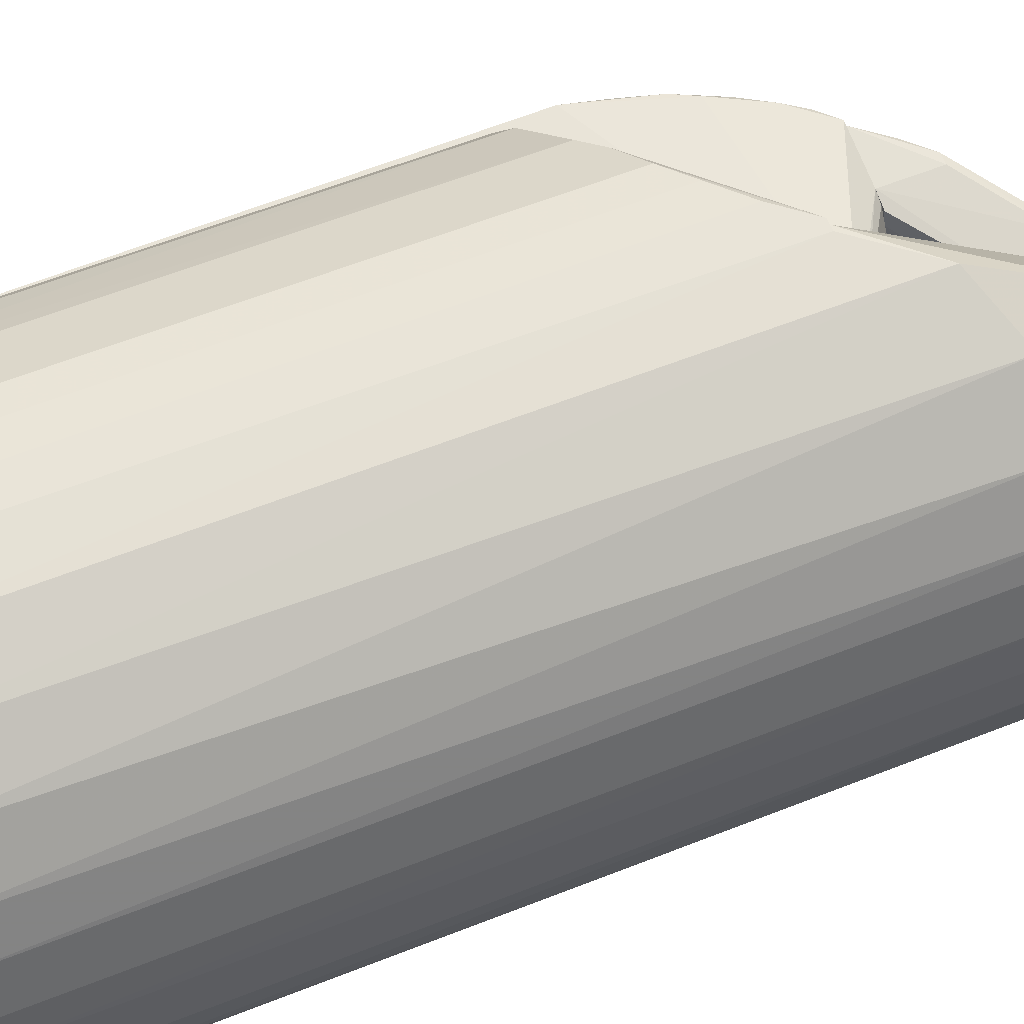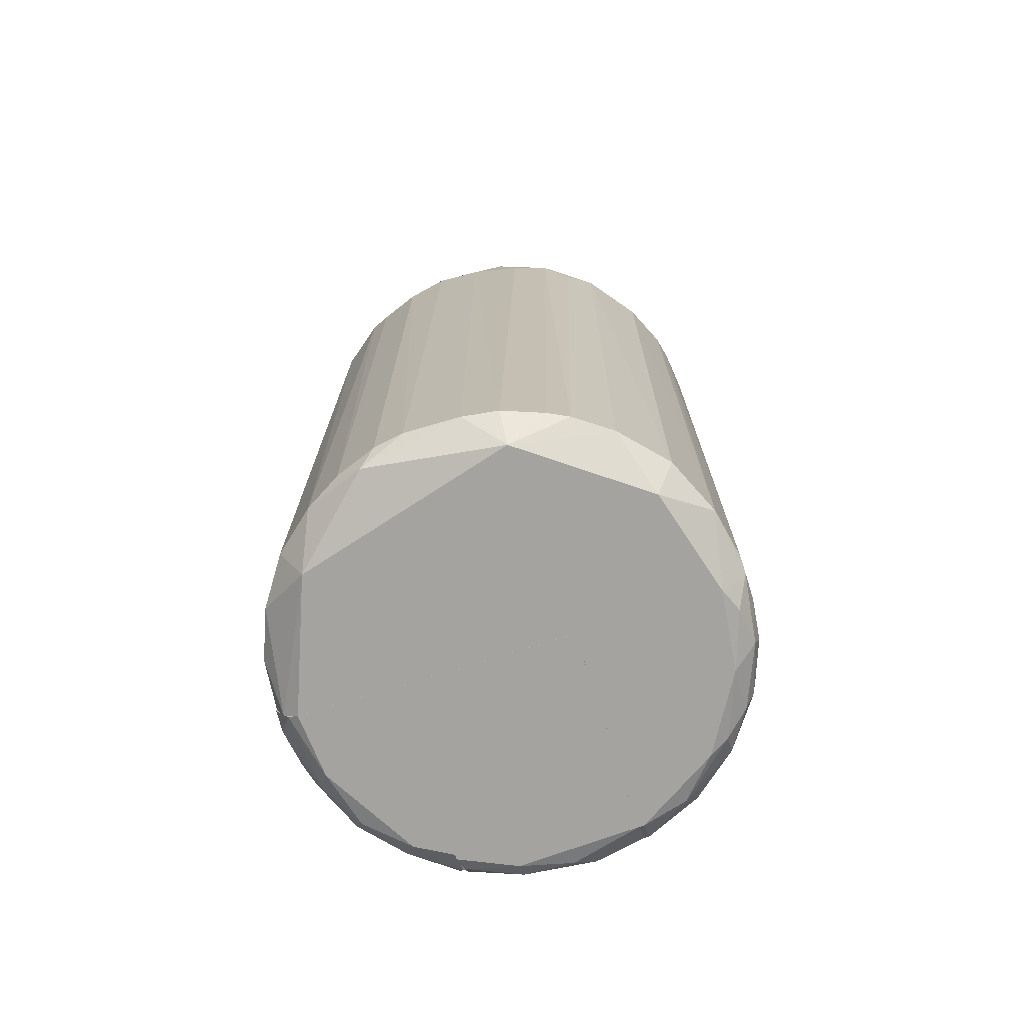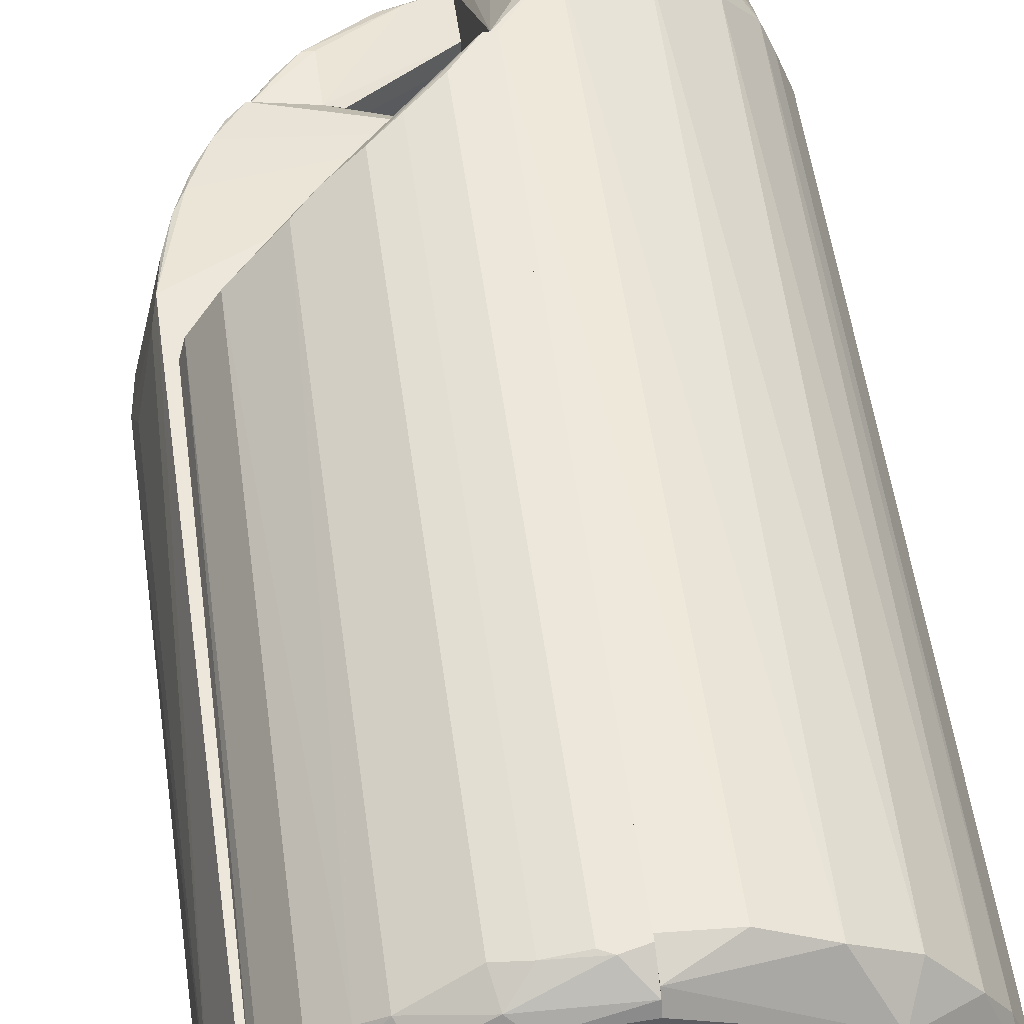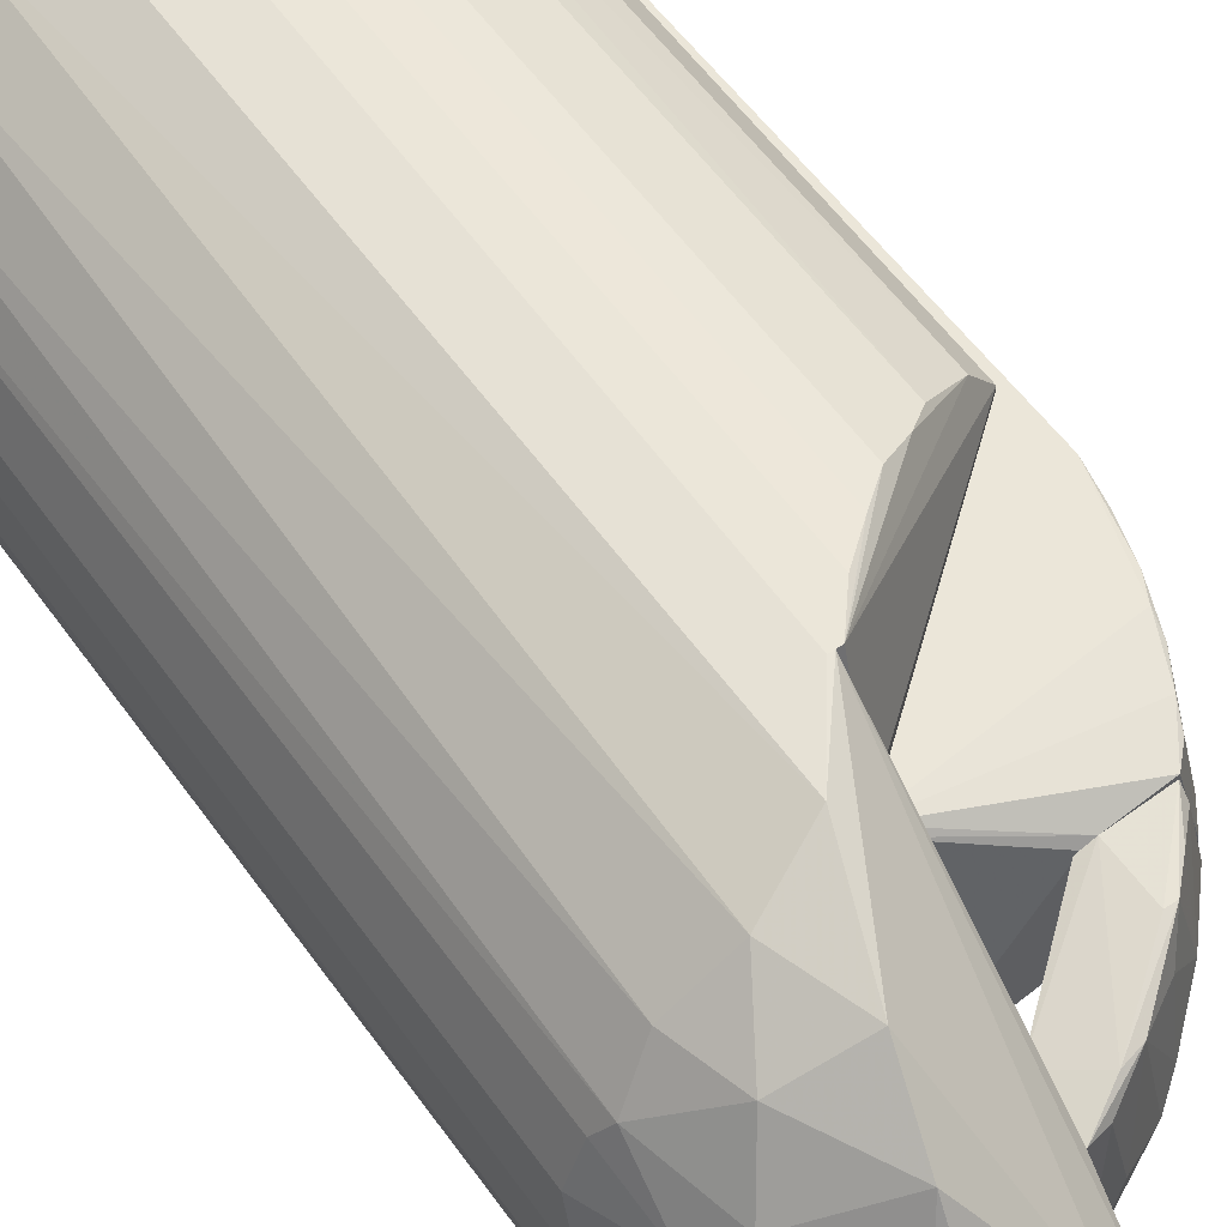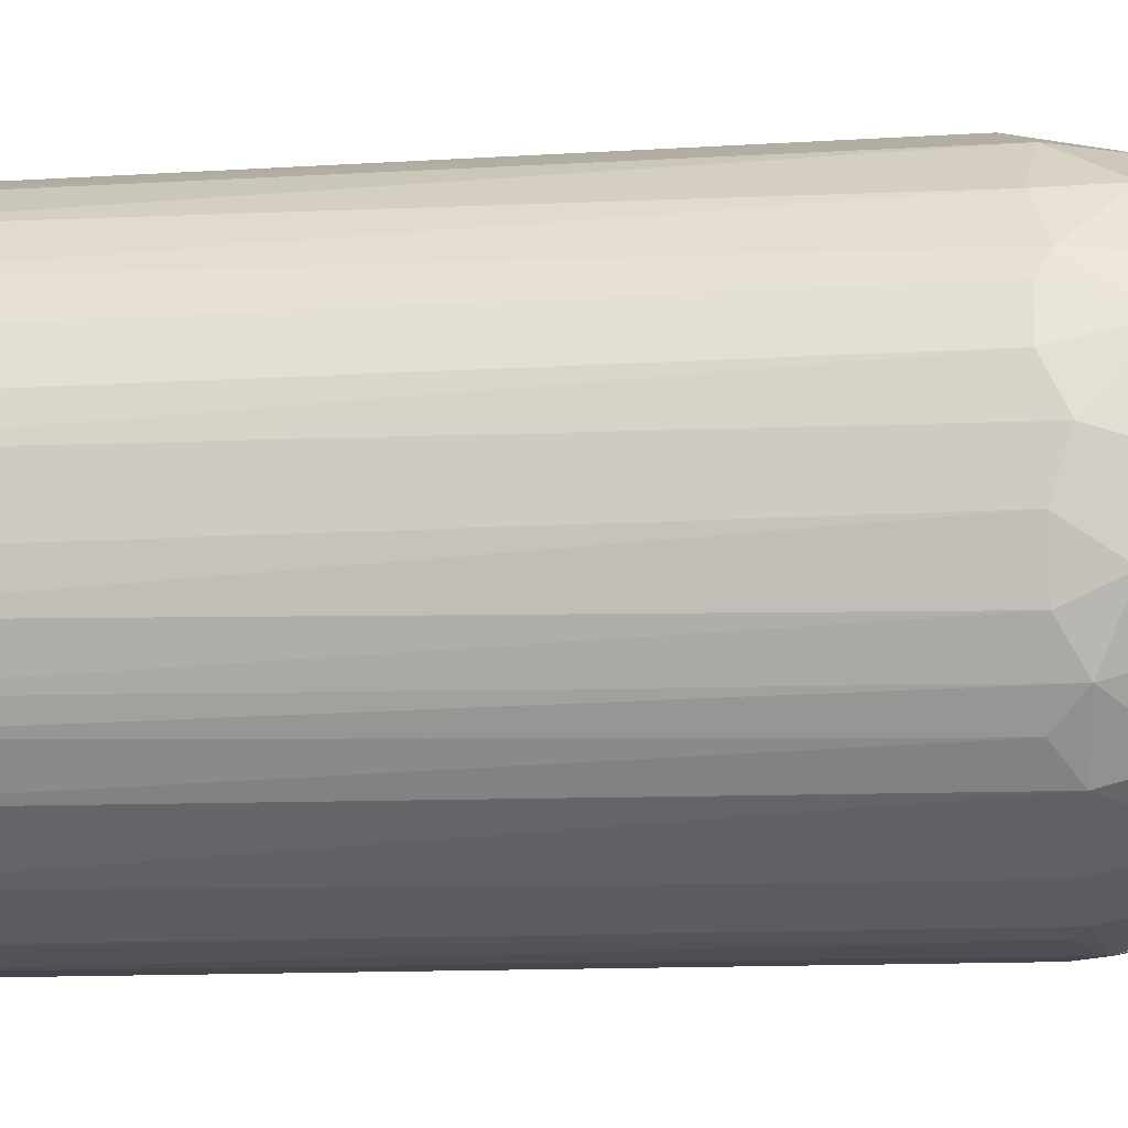
<metadata>
{"format":"obj","ext":"obj","renderer":"f3d","projection":"perspective","resolution":1024,"background":"white","views":[{"elev":60.3,"azim":67.9,"up":"+Z"},{"elev":-72.8,"azim":107.6,"up":"+Y"},{"elev":53.0,"azim":-7.6,"up":"+Z"},{"elev":57.4,"azim":144.8,"up":"+Z"},{"elev":-10.9,"azim":99.5,"up":"+Z"}]}
</metadata>
<code>
o convex_0
v 0.1666 0.2427 -0.1168
v 0.01492 0.169 0.1996
v 0.05392 0.221 0.1952
v 0.1883 -0.403 0.06521
v 0.01057 -0.3943 -0.1992
v 0.01057 0.3206 -0.1818
v 0.01057 -0.4074 0.1909
v 0.1796 0.3034 0.06954
v 0.1839 -0.39 -0.08643
v 0.01925 0.4161 0.01322
v 0.1363 -0.3856 0.1519
v 0.1449 0.4161 -0.05173
v 0.2013 0.247 -0.0214
v 0.1059 0.2513 -0.1731
v 0.1146 -0.3856 -0.1688
v 0.1363 0.2903 0.1432
v 0.1016 -0.416 -0.1515
v 0.09727 0.3553 0.1302
v 0.1839 0.2427 0.08688
v 0.2013 -0.3857 0.02622
v 0.05392 -0.3856 0.1952
v 0.04959 0.247 -0.1947
v 0.01057 0.169 0.1996
v 0.1406 0.4161 0.02189
v 0.04526 0.4161 -0.07777
v 0.1059 0.2427 0.1736
v 0.1233 -0.416 0.1345
v 0.01057 -0.416 -0.1774
v 0.06693 -0.3899 -0.1905
v 0.1969 -0.3899 -0.05177
v 0.1926 0.247 -0.06477
v 0.2013 0.26 0.01755
v 0.1536 -0.3899 -0.1341
v 0.1666 -0.3899 0.1172
v 0.1493 0.2384 0.1389
v 0.1016 0.3206 -0.1558
v 0.1753 -0.4161 -0.05177
v 0.1493 0.2599 -0.1384
v 0.01057 0.2643 -0.1992
v 0.01057 0.3509 0.05221
v 0.09727 0.4161 -0.08643
v 0.08425 0.3034 0.1692
v 0.01057 -0.416 0.1779
v 0.09727 -0.3899 0.1779
v 0.1969 -0.3857 0.05221
v 0.04093 0.4161 0.03918
v 0.01492 0.4161 -0.0344
v 0.1969 0.2427 0.05221
v 0.01057 -0.3857 0.1996
v 0.1926 0.3034 0.004516
v 0.1796 0.2643 -0.0951
v 0.2013 -0.3899 -0.0214
v 0.1579 0.3206 0.09987
v 0.05825 0.3164 -0.1774
v 0.1926 0.286 -0.04744
v 0.1753 0.2513 0.1042
v 0.1839 -0.3856 0.08688
v 0.1059 0.4161 0.04784
v 0.1449 0.3076 -0.1254
v 0.02358 -0.3899 -0.1992
v 0.1493 0.4161 0.004555
v 0.06693 0.2557 -0.1905
v 0.05392 0.3597 -0.1514
v 0.1753 -0.39 -0.1038
f 51 9 64
f 6 5 7
f 3 2 21
f 2 3 23
f 6 7 23
f 12 10 24
f 10 12 25
f 7 5 28
f 14 15 29
f 15 17 29
f 28 5 29
f 17 28 29
f 30 9 31
f 13 30 31
f 20 13 32
f 17 15 33
f 27 4 34
f 11 27 34
f 26 11 35
f 16 26 35
f 11 34 35
f 4 27 37
f 28 17 37
f 9 30 37
f 17 33 37
f 15 14 38
f 1 33 38
f 33 15 38
f 14 36 38
f 5 6 39
f 6 23 40
f 23 10 40
f 25 12 41
f 12 36 41
f 16 18 42
f 23 3 42
f 26 16 42
f 3 26 42
f 27 7 43
f 7 28 43
f 37 27 43
f 28 37 43
f 3 21 44
f 21 7 44
f 11 26 44
f 26 3 44
f 27 11 44
f 7 27 44
f 4 20 45
f 10 23 46
f 24 10 46
f 42 18 46
f 23 42 46
f 25 6 47
f 10 25 47
f 6 40 47
f 40 10 47
f 8 19 48
f 32 8 48
f 20 32 48
f 45 20 48
f 19 45 48
f 21 2 49
f 7 21 49
f 2 23 49
f 23 7 49
f 8 32 50
f 31 9 51
f 1 38 51
f 20 4 52
f 13 20 52
f 30 13 52
f 4 37 52
f 37 30 52
f 18 16 53
f 24 18 53
f 39 6 54
f 13 31 55
f 32 13 55
f 12 50 55
f 50 32 55
f 31 51 55
f 51 12 55
f 19 8 56
f 16 35 56
f 35 34 56
f 53 16 56
f 8 53 56
f 34 4 57
f 4 45 57
f 45 19 57
f 19 56 57
f 56 34 57
f 18 24 58
f 24 46 58
f 46 18 58
f 36 12 59
f 38 36 59
f 12 51 59
f 51 38 59
f 29 5 60
f 22 29 60
f 5 39 60
f 39 22 60
f 12 24 61
f 8 50 61
f 50 12 61
f 53 8 61
f 24 53 61
f 14 29 62
f 29 22 62
f 36 14 62
f 22 39 62
f 54 36 62
f 39 54 62
f 6 25 63
f 25 41 63
f 41 36 63
f 36 54 63
f 54 6 63
f 33 1 64
f 9 37 64
f 37 33 64
f 1 51 64
o convex_1
v -0.05879 -0.416 -0.1688
v -0.1888 -0.3944 -0.06046
v -0.1888 -0.3944 -0.05612
v 0.01057 0.312 -0.1862
v 0.01057 -0.416 -0.05614
v 0.01057 0.2513 -0.05614
v -0.1671 0.08227 -0.1082
v 0.01057 -0.3944 -0.1992
v -0.09343 -0.39 -0.1775
v -0.1888 0.06061 -0.05612
v -0.05012 0.208 -0.1948
v -0.1368 -0.3857 -0.1471
v -0.1194 0.1257 -0.1601
v -0.05012 -0.3857 -0.1948
v 0.01057 0.2644 -0.1992
v -0.1671 -0.416 -0.06046
v -0.1671 -0.3944 -0.1082
v 0.006221 0.312 -0.1775
v -0.08478 0.1603 -0.1818
v 0.01057 -0.416 -0.1775
v -0.1368 0.1083 -0.1471
v -0.01544 0.2426 -0.1992
v -0.1888 0.06061 -0.0648
v -0.1151 -0.4117 -0.1471
v 0.006221 0.2513 -0.05614
v 0.006221 0.312 -0.1862
v -0.01544 -0.3857 -0.1992
v -0.1585 -0.3857 -0.1211
v -0.1888 -0.3857 -0.0648
v -0.04579 -0.403 -0.1905
v -0.1585 0.08662 -0.1211
v -0.01111 0.2773 -0.1948
v -0.1585 -0.4117 -0.09949
v -0.08478 -0.3857 -0.1818
v -0.09343 0.1516 -0.1775
v -0.1194 -0.3857 -0.1601
v -0.1671 -0.416 -0.05612
v -0.1238 -0.416 -0.1298
v -0.1325 -0.3987 -0.1471
v -0.09776 -0.403 -0.1688
v -0.01111 -0.4117 -0.1862
f 94 72 105
f 69 68 70
f 68 69 72
f 66 67 74
f 68 72 79
f 67 66 80
f 65 69 80
f 70 68 82
f 75 78 83
f 69 65 84
f 72 69 84
f 77 76 85
f 78 75 86
f 79 72 86
f 66 74 87
f 71 81 87
f 74 82 87
f 74 70 89
f 70 82 89
f 82 74 89
f 68 79 90
f 82 68 90
f 85 71 90
f 71 87 90
f 87 82 90
f 86 72 91
f 78 86 91
f 81 71 92
f 76 81 92
f 85 76 92
f 81 66 93
f 66 87 93
f 87 81 93
f 73 78 94
f 91 72 94
f 78 91 94
f 71 85 95
f 92 71 95
f 85 92 95
f 77 85 96
f 86 75 96
f 79 86 96
f 90 79 96
f 85 90 96
f 80 66 97
f 66 81 97
f 78 73 98
f 73 83 98
f 83 78 98
f 73 77 99
f 75 83 99
f 83 73 99
f 96 75 99
f 77 96 99
f 76 77 100
f 77 73 100
f 69 70 101
f 74 67 101
f 70 74 101
f 67 80 101
f 80 69 101
f 65 80 102
f 88 65 102
f 80 97 102
f 97 88 102
f 81 76 103
f 97 81 103
f 88 97 103
f 100 73 103
f 76 100 103
f 65 88 104
f 73 94 104
f 94 65 104
f 103 73 104
f 88 103 104
f 84 65 105
f 72 84 105
f 65 94 105
o convex_2
v -0.006783 -0.3944 0.1996
v -0.1715 -0.3944 0.09558
v -0.1671 -0.403 0.09558
v 0.01057 0.195 0.09558
v -0.08911 0.09095 0.1779
v 0.01057 -0.416 0.09558
v 0.01057 0.169 0.1996
v -0.1715 0.05195 0.09558
v -0.1064 -0.3944 0.1693
v 0.01057 -0.4117 0.1866
v -0.1455 0.06062 0.1389
v -0.06311 0.1039 0.1909
v -0.06311 -0.3857 0.1909
v -0.1455 -0.3857 0.1389
v -0.1281 -0.4161 0.1259
v -0.1671 0.05632 0.1086
v -0.01544 0.143 0.1996
v 0.006225 0.195 0.1086
v 0.01057 -0.3901 0.1996
v -0.04577 -0.416 0.1736
v -0.1064 0.07797 0.1693
v 0.006225 0.169 0.1996
v -0.1671 -0.3857 0.1086
v -0.1455 -0.4161 0.09558
v -0.04144 -0.3901 0.1953
v -0.05878 -0.4074 0.1823
v -0.1368 -0.4074 0.1346
v -0.1715 -0.3944 0.09993
v 0.01057 -0.416 0.1779
v -0.09779 -0.4117 0.1606
v -0.01544 -0.3901 0.1996
v -0.1238 -0.39 0.1562
v 0.006225 0.195 0.09558
v -0.04144 0.1213 0.1953
f 130 122 139
f 108 107 109
f 108 109 111
f 111 109 112
f 109 107 113
f 111 112 115
f 117 114 118
f 119 116 121
f 106 112 122
f 112 109 123
f 112 106 124
f 115 112 124
f 106 115 124
f 110 116 126
f 117 110 126
f 114 117 126
f 116 110 127
f 110 117 127
f 121 116 127
f 122 112 127
f 112 123 127
f 123 121 127
f 119 121 128
f 108 111 129
f 120 108 129
f 111 120 129
f 117 118 130
f 115 106 131
f 118 114 131
f 125 115 131
f 130 118 131
f 106 130 131
f 108 120 132
f 107 108 133
f 113 107 133
f 121 113 133
f 119 128 133
f 128 121 133
f 108 132 133
f 132 119 133
f 111 115 134
f 120 111 134
f 115 125 134
f 125 120 134
f 120 125 135
f 131 114 135
f 125 131 135
f 114 132 135
f 132 120 135
f 106 122 136
f 130 106 136
f 122 130 136
f 116 119 137
f 126 116 137
f 114 126 137
f 119 132 137
f 132 114 137
f 109 113 138
f 113 121 138
f 123 109 138
f 121 123 138
f 127 117 139
f 122 127 139
f 117 130 139
o convex_3
v -0.07612 0.2471 0.0739
v -0.2018 0.06491 -0.008442
v -0.1931 -0.3857 -0.04312
v 0.01055 0.2471 -0.05612
v 0.01055 -0.4161 0.09558
v -0.1758 -0.3901 0.09558
v 0.01055 -0.4161 -0.05612
v 0.01055 0.195 0.09558
v -0.1801 0.09964 0.09558
v -0.1888 0.06056 -0.05612
v -0.1454 0.2427 -0.02143
v -0.1671 -0.4161 -0.05612
v -0.1931 -0.3901 0.0479
v -0.1194 0.2471 0.08257
v -0.1498 -0.4161 0.09558
v -0.1888 0.1603 -0.004106
v -0.1541 0.195 0.08691
v -0.2018 0.08659 0.008902
v -0.1975 -0.3901 0.004566
v -0.1888 -0.3944 -0.05612
v -0.1845 -0.4117 0.004566
v -0.1411 0.2471 0.004566
v -0.1585 0.1776 0.09124
v 0.01055 0.2471 -0.04312
v -0.1801 0.182 -0.01278
v -0.1845 0.08659 0.08257
v -0.1975 -0.3857 -0.01711
v -0.1758 0.13 0.09124
v -0.1975 0.1256 -0.008442
v -0.1064 0.2471 -0.03011
v -0.1845 -0.4074 0.0479
v -0.06745 0.2471 0.06956
v -0.1671 0.208 0.00023
v 0.01055 0.1993 0.09124
v -0.1975 0.06491 0.03055
v -0.1325 0.234 0.08257
v 0.006228 0.2471 -0.05612
v -0.1931 0.05634 -0.04312
v -0.1715 -0.4161 0.0479
v -0.1931 -0.4031 -0.01278
v -0.1975 0.117 0.008902
v -0.1671 0.1603 0.09124
v -0.2018 0.09964 -0.008442
v -0.1585 0.2254 -0.004106
v -0.1628 -0.4117 0.09124
v -0.1411 0.2167 0.08691
f 175 156 185
f 143 144 146
f 144 143 147
f 145 144 147
f 145 147 148
f 143 146 149
f 146 144 151
f 149 146 151
f 145 148 152
f 140 143 153
f 147 140 153
f 144 145 154
f 151 144 154
f 157 141 158
f 152 157 158
f 142 149 159
f 149 151 159
f 153 143 161
f 148 147 162
f 143 140 163
f 147 143 163
f 150 149 164
f 152 148 165
f 148 157 165
f 141 142 166
f 158 141 166
f 142 159 166
f 164 149 168
f 155 164 168
f 149 150 169
f 161 143 169
f 150 161 169
f 145 152 170
f 163 140 171
f 155 156 172
f 164 155 172
f 140 147 173
f 147 163 173
f 171 140 173
f 163 171 173
f 157 152 174
f 152 165 174
f 165 157 174
f 153 161 175
f 143 149 176
f 169 143 176
f 149 169 176
f 142 141 177
f 149 142 177
f 151 154 178
f 160 151 178
f 170 160 178
f 152 158 179
f 159 151 179
f 151 160 179
f 158 166 179
f 166 159 179
f 170 152 179
f 160 170 179
f 157 148 180
f 167 155 180
f 148 167 180
f 155 168 180
f 156 155 181
f 148 162 181
f 162 156 181
f 155 167 181
f 167 148 181
f 141 157 182
f 168 149 182
f 177 141 182
f 149 177 182
f 157 180 182
f 180 168 182
f 161 150 183
f 150 164 183
f 172 156 183
f 164 172 183
f 175 161 183
f 156 175 183
f 154 145 184
f 145 170 184
f 178 154 184
f 170 178 184
f 147 153 185
f 162 147 185
f 156 162 185
f 153 175 185
o convex_4
v -0.1021 0.2731 0.0739
v 0.006237 0.3207 -0.05612
v 0.006237 0.3598 -0.05612
v -0.1411 0.2471 -0.02144
v -0.06314 0.2471 0.06956
v 0.01057 0.3511 0.05223
v -0.07609 0.3164 -0.02577
v -0.08476 0.2471 -0.03011
v 0.01057 0.3077 0.05223
v -0.1194 0.2471 0.07824
v -0.03712 0.3294 0.06088
v 0.01057 0.3164 -0.03445
v -0.1238 0.2731 -0.02577
v -0.08476 0.2904 0.0739
v -0.02412 0.3467 -0.02577
v -0.1411 0.2514 -0.008433
v -0.0588 0.3294 -0.03876
v -0.06314 0.2471 0.05657
v -0.1108 0.2861 -0.01276
v -0.0891 0.2514 -0.03445
v 0.01057 0.3598 -0.05612
v -0.07609 0.2904 0.0739
v -0.07175 0.3077 0.04788
v -0.006771 0.3467 0.04788
v 0.01057 0.3077 0.03489
v 0.01057 0.3207 -0.05612
v -0.1194 0.2557 0.06956
v -0.07609 0.2471 0.0739
v -0.01978 0.3337 0.06088
f 213 194 214
f 190 189 193
f 189 190 195
f 191 194 197
f 186 195 199
f 189 195 201
f 198 189 201
f 192 196 202
f 188 198 202
f 198 192 202
f 200 188 202
f 196 200 202
f 190 193 203
f 194 190 203
f 193 197 203
f 192 198 204
f 186 199 204
f 198 201 204
f 188 187 205
f 193 189 205
f 198 188 205
f 189 198 205
f 187 188 206
f 188 191 206
f 191 197 206
f 199 195 207
f 196 192 208
f 199 196 208
f 192 204 208
f 204 199 208
f 191 188 209
f 196 191 209
f 188 200 209
f 200 196 209
f 197 194 210
f 194 203 210
f 203 197 210
f 197 193 211
f 205 187 211
f 193 205 211
f 187 206 211
f 206 197 211
f 195 186 212
f 201 195 212
f 186 204 212
f 204 201 212
f 190 194 213
f 195 190 213
f 207 195 213
f 207 213 214
f 194 191 214
f 191 196 214
f 196 199 214
f 199 207 214

</code>
